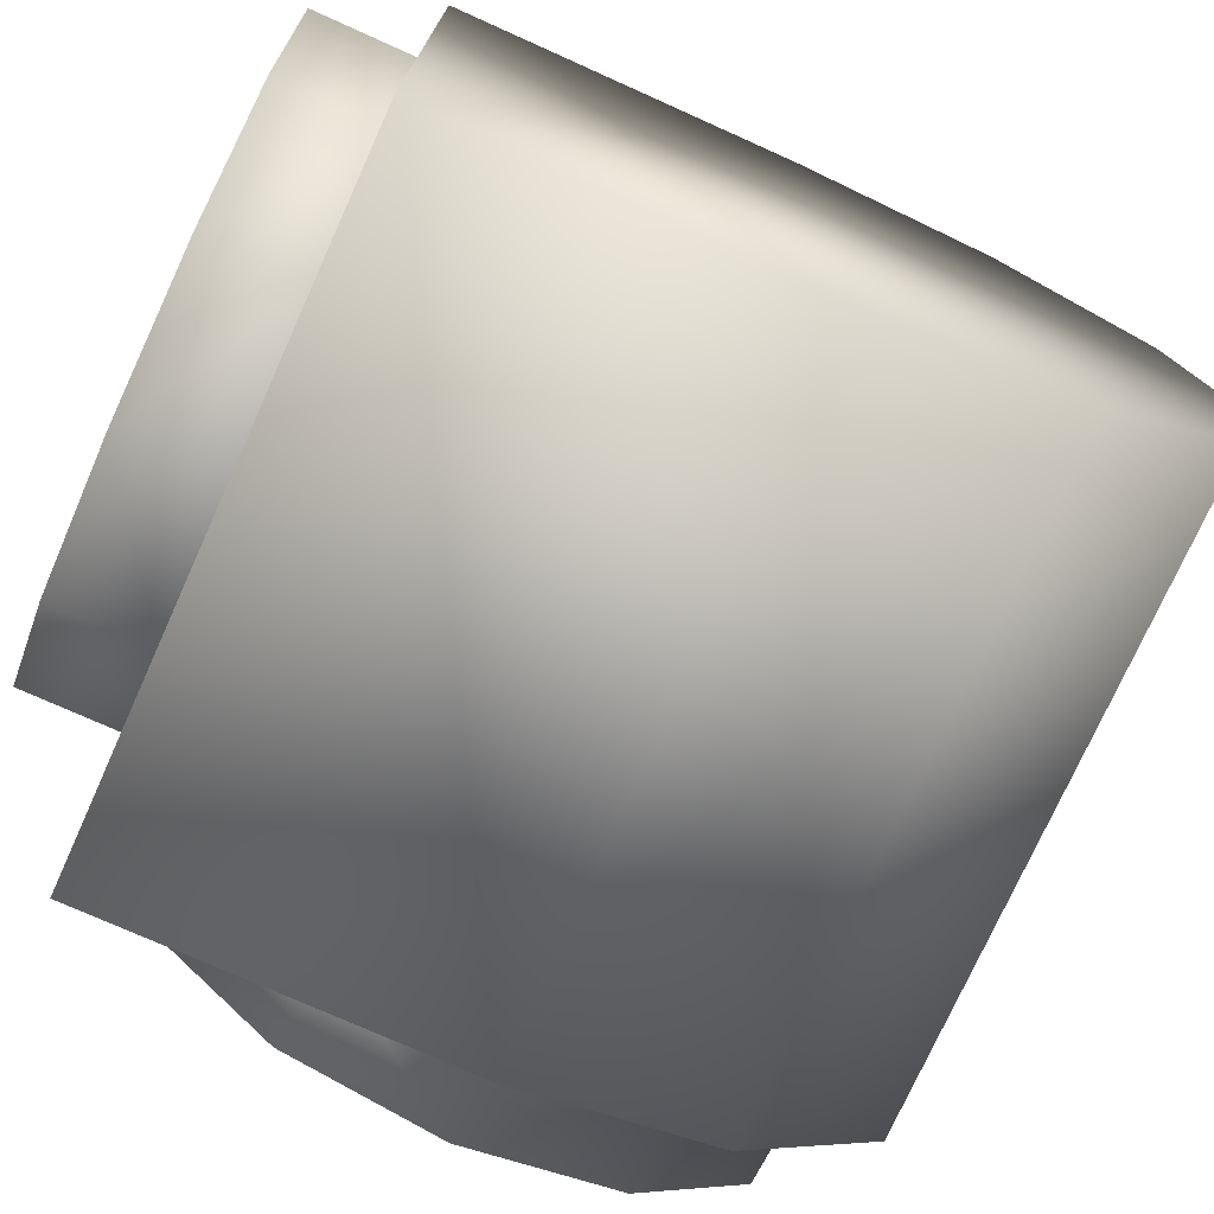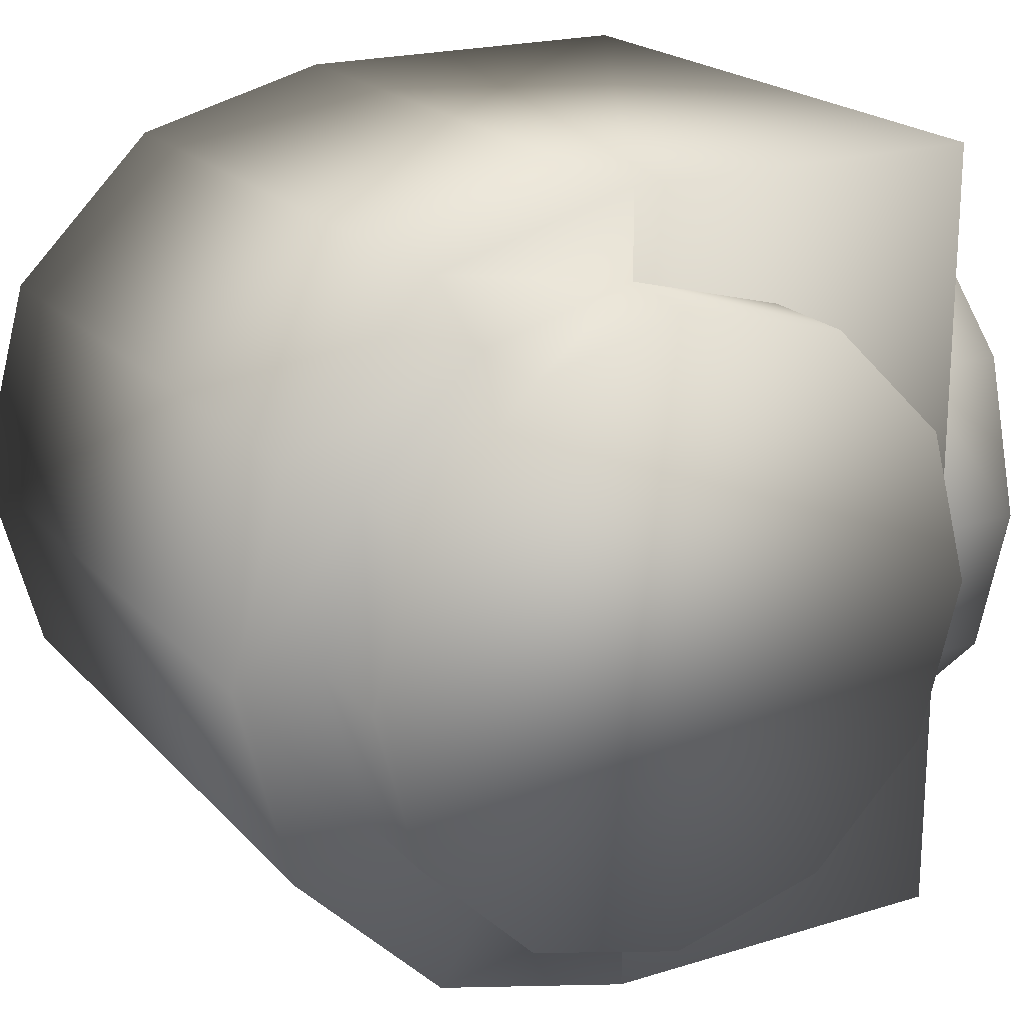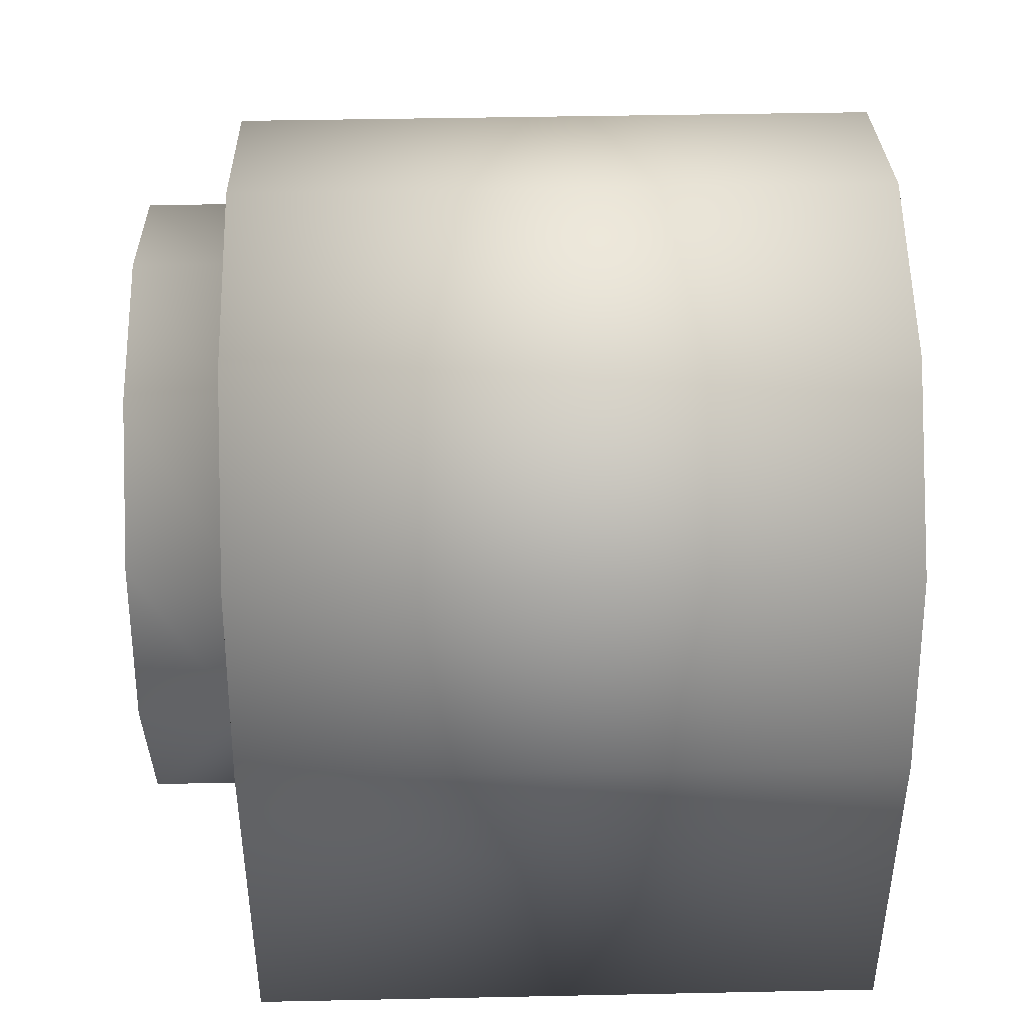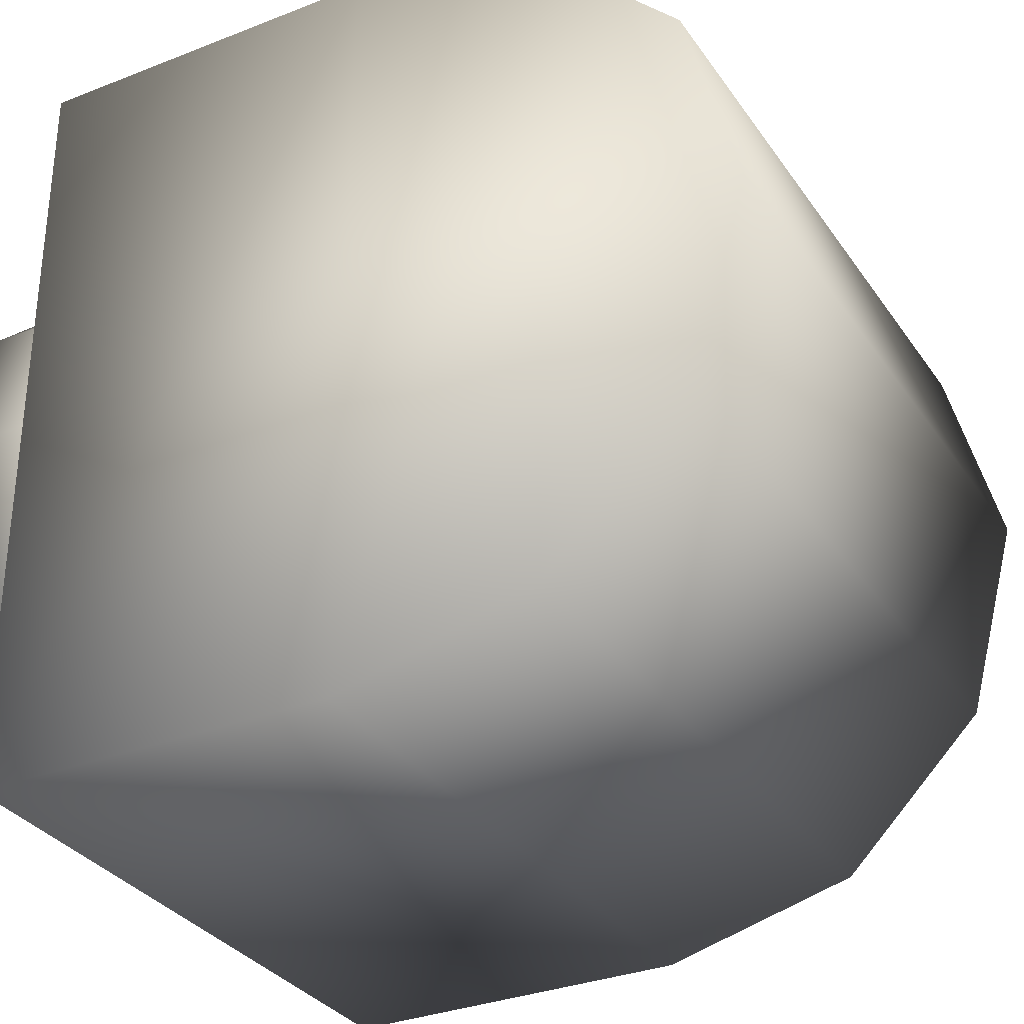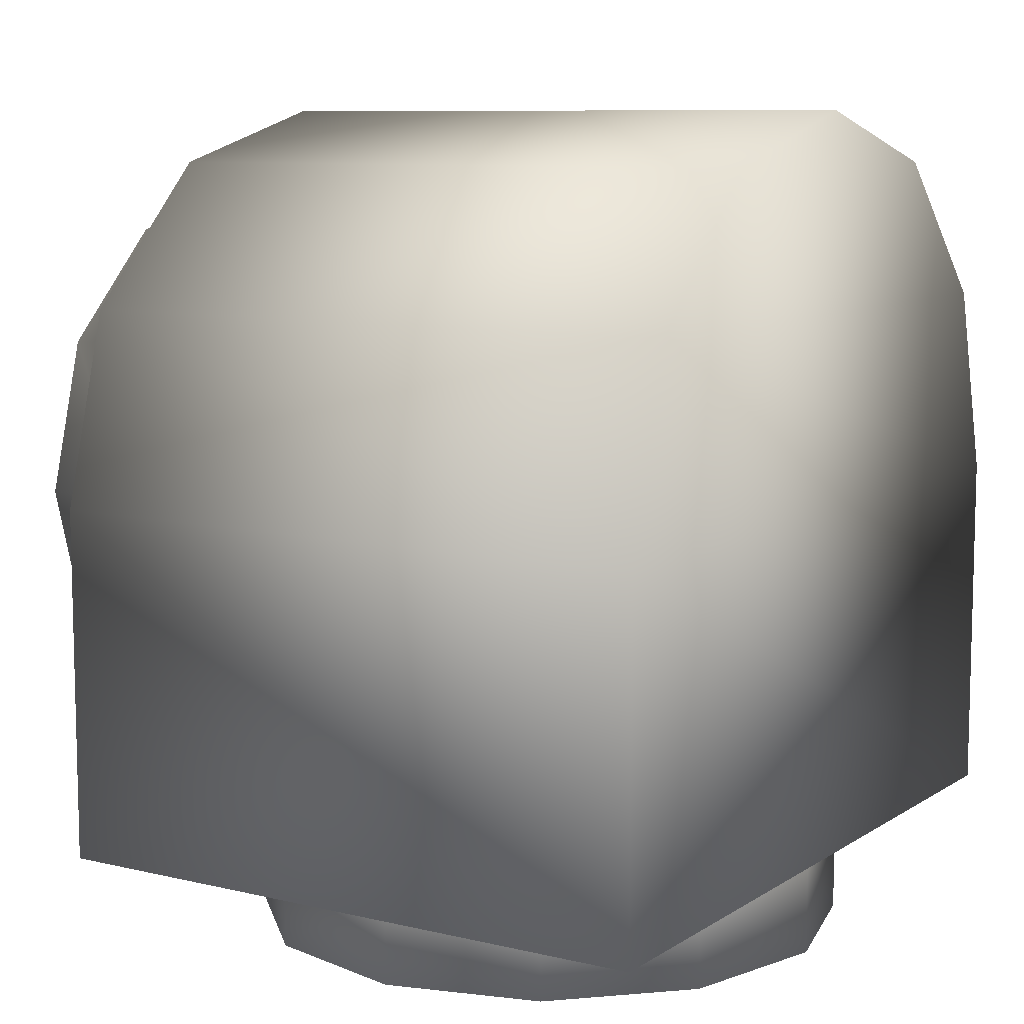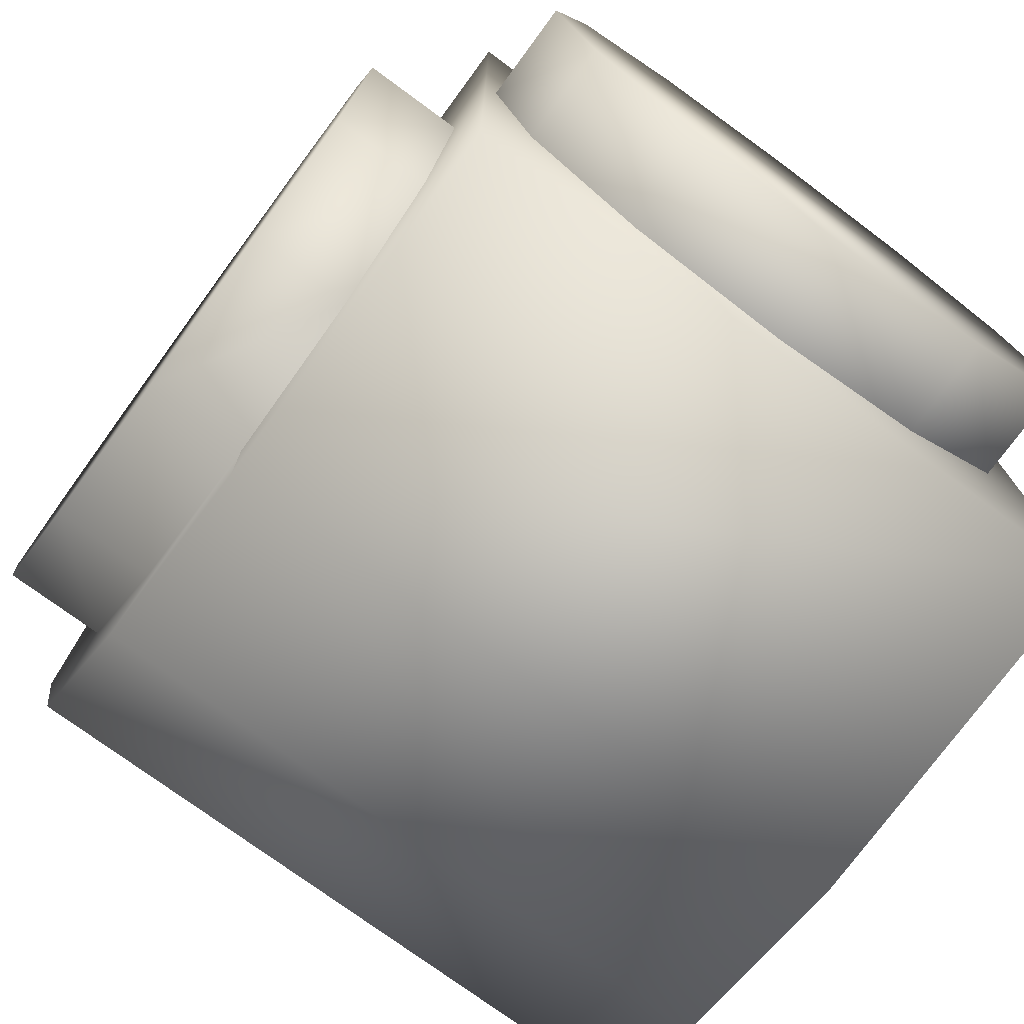
<metadata>
{"format":"obj","ext":"obj","renderer":"f3d","projection":"perspective","resolution":1024,"background":"white","views":[{"elev":-74.6,"azim":-114.2,"up":"+Y"},{"elev":20.3,"azim":60.7,"up":"+Y"},{"elev":43.5,"azim":178.6,"up":"+Z"},{"elev":-32.2,"azim":-61.2,"up":"+Y"},{"elev":9.0,"azim":-147.8,"up":"+Z"},{"elev":-75.4,"azim":143.7,"up":"+Y"}]}
</metadata>
<code>
v -18.34 -10.59 0
v -21.18 0.0001 6.707
v -21.18 0.0001 0
v -18.34 -10.59 6.707
v -10.59 -18.34 0
v -10.59 -18.34 6.707
v 0 -21.18 0
v 0 -21.18 6.707
v 10.59 -18.34 6.707
v 10.59 -18.34 0
v 18.34 -10.59 6.707
v 18.34 -10.59 0
v 21.18 0.0001 6.707
v 21.18 0.0001 0
v 18.34 10.59 6.707
v 18.34 10.59 0
v 10.59 18.34 6.707
v 10.59 18.34 0
v -0 21.18 6.707
v -0 21.18 0
v -10.59 18.34 0
v -10.59 18.34 6.707
v -18.34 10.59 6.707
v -18.34 10.59 0
v 28.76 -10.81 13
v 22.05 -0.2193 10.16
v 28.76 -0.2193 10.16
v 22.05 -10.81 13
v 28.76 -18.56 20.75
v 22.05 -18.56 20.75
v 28.76 -21.4 31.34
v 22.05 -21.4 31.34
v 22.05 -18.56 41.93
v 28.76 -18.56 41.93
v 22.05 -10.81 49.68
v 28.76 -10.81 49.68
v 22.05 -0.2193 52.52
v 28.76 -0.2193 52.52
v 22.05 10.37 49.68
v 28.76 10.37 49.68
v 22.05 18.12 41.93
v 28.76 18.12 41.93
v 22.05 20.96 31.34
v 28.76 20.96 31.34
v 28.76 18.12 20.75
v 22.05 18.12 20.75
v 22.05 -0.2193 58.35
v 22.05 13.29 54.73
v 22.05 10.37 13
v 28.76 10.37 13
v -22.05 -27.23 31.34
v -22.05 23.17 44.85
v -22.05 26.79 31.34
v -22.05 -23.61 44.85
v 22.05 -13.73 54.73
v 22.05 -23.61 44.85
v 22.05 23.17 44.85
v 22.05 -27.23 31.34
v 22.05 26.79 31.34
v -22.05 -23.61 44.85
v 22.05 -27.23 31.34
v 22.05 -23.61 44.85
v -22.05 -27.23 31.34
v -22.05 -27.23 6.707
v -22.05 26.79 6.707
v -22.05 -13.73 54.73
v 22.05 -13.73 54.73
v 22.05 -27.23 6.707
v 22.05 26.79 6.707
v -22.05 -0.2194 58.35
v 22.05 -0.2193 58.35
v -22.05 13.29 54.73
v 22.05 13.29 54.73
v 22.05 -27.23 6.707
v -22.05 26.79 6.707
v 22.05 26.79 6.707
v -22.05 -27.23 6.707
v -22.05 23.17 44.85
v 22.05 23.17 44.85
v 22.05 26.79 31.34
v -22.05 26.79 31.34
v -22.05 13.29 54.73
v -22.05 -13.73 54.73
v -22.05 -0.2194 58.35
o 11_Canadarm2_06_Cylinder.007
f 1 2 3
f 1 4 2
f 5 4 1
f 5 6 4
f 7 6 5
f 7 8 6
f 9 7 10
f 8 7 9
f 11 10 12
f 9 10 11
f 13 12 14
f 11 12 13
f 15 14 16
f 13 14 15
f 17 16 18
f 15 16 17
f 19 18 20
f 17 18 19
f 21 19 20
f 21 22 19
f 3 23 24
f 3 2 23
f 24 22 21
f 24 23 22
f 18 21 20
f 16 21 18
f 16 24 21
f 14 24 16
f 14 3 24
f 12 3 14
f 12 1 3
f 10 1 12
f 10 5 1
f 7 5 10
f 25 26 27
f 25 28 26
f 29 28 25
f 29 30 28
f 31 30 29
f 31 32 30
f 33 31 34
f 32 31 33
f 35 34 36
f 33 34 35
f 37 36 38
f 35 36 37
f 39 38 40
f 37 38 39
f 41 40 42
f 39 40 41
f 43 42 44
f 41 42 43
f 45 43 44
f 45 46 43
f 47 39 48
f 47 37 39
f 27 49 50
f 27 26 49
f 50 46 45
f 50 49 46
f 42 45 44
f 42 50 45
f 40 50 42
f 40 27 50
f 38 27 40
f 38 25 27
f 36 25 38
f 36 29 25
f 34 29 36
f 34 31 29
f 51 52 53
f 51 54 52
f 55 33 35
f 56 33 55
f 48 41 57
f 48 39 41
f 47 35 37
f 55 35 47
f 56 32 33
f 56 58 32
f 57 43 59
f 41 43 57
f 60 61 62
f 63 61 60
f 64 53 65
f 64 51 53
f 66 62 67
f 60 62 66
f 59 68 69
f 58 68 59
f 70 67 71
f 66 67 70
f 72 71 73
f 70 71 72
f 74 75 76
f 74 77 75
f 78 73 79
f 72 73 78
f 75 80 76
f 81 80 75
f 81 79 80
f 78 79 81
f 61 77 74
f 61 63 77
f 54 82 52
f 54 83 82
f 82 83 84

</code>
